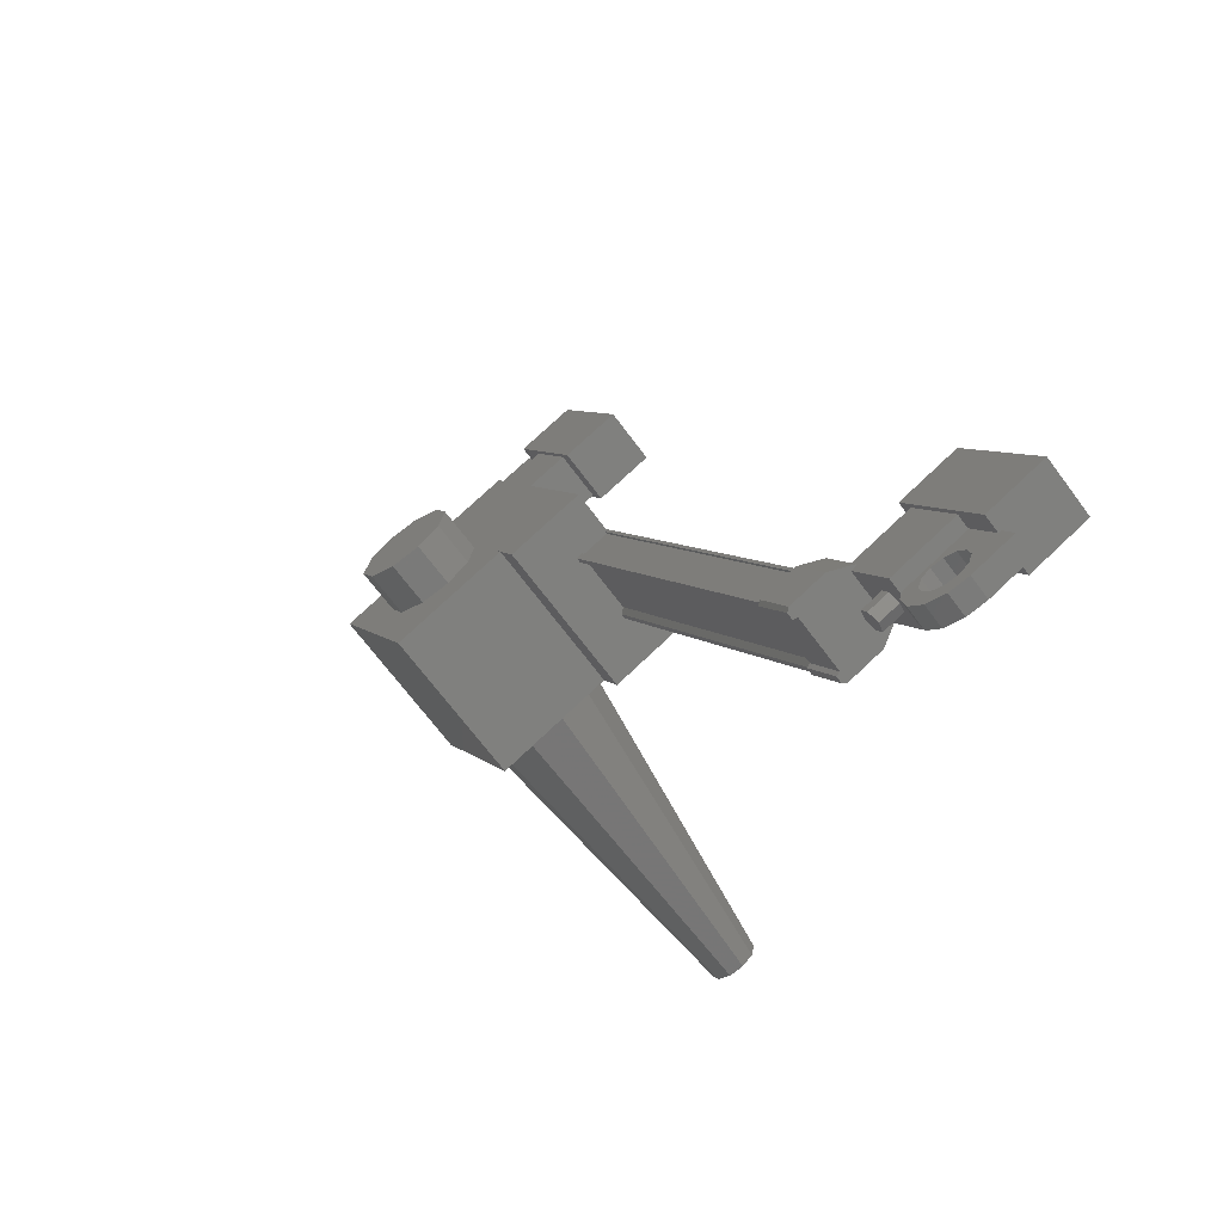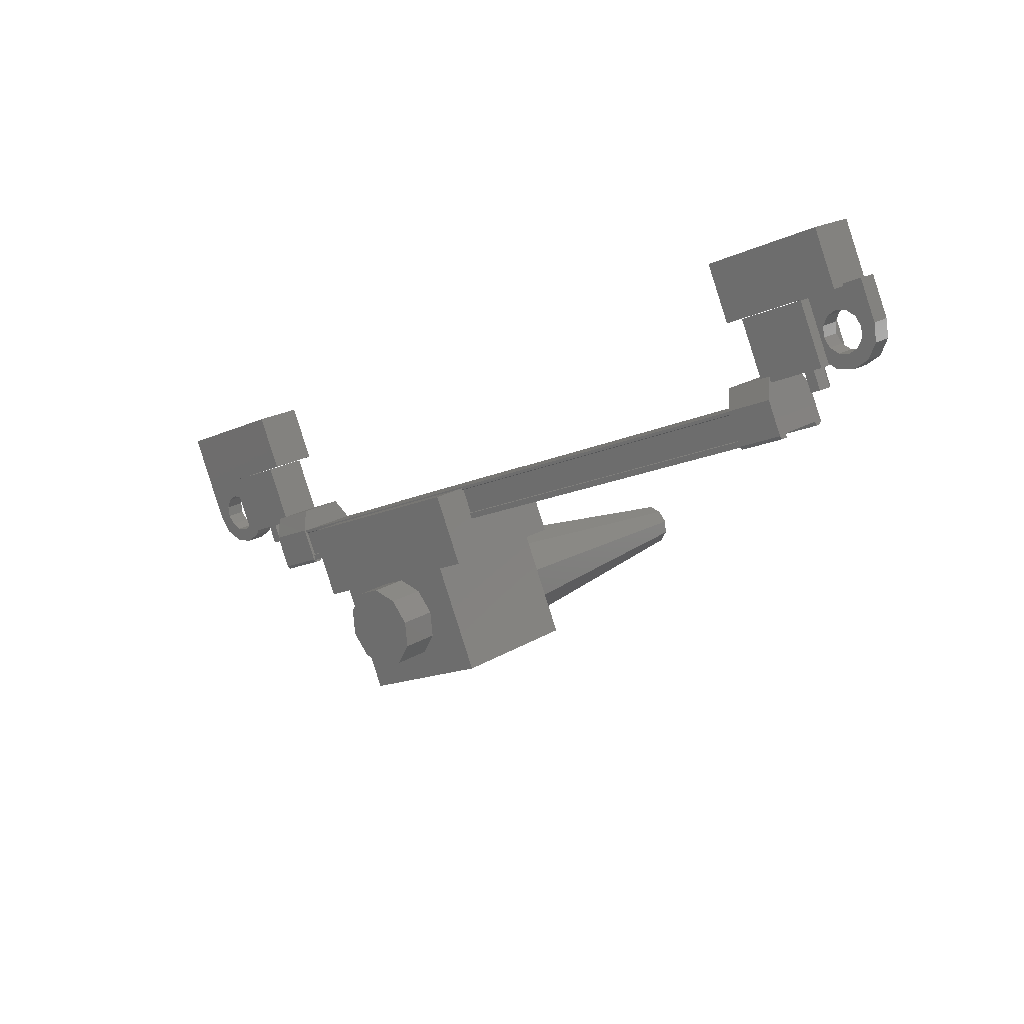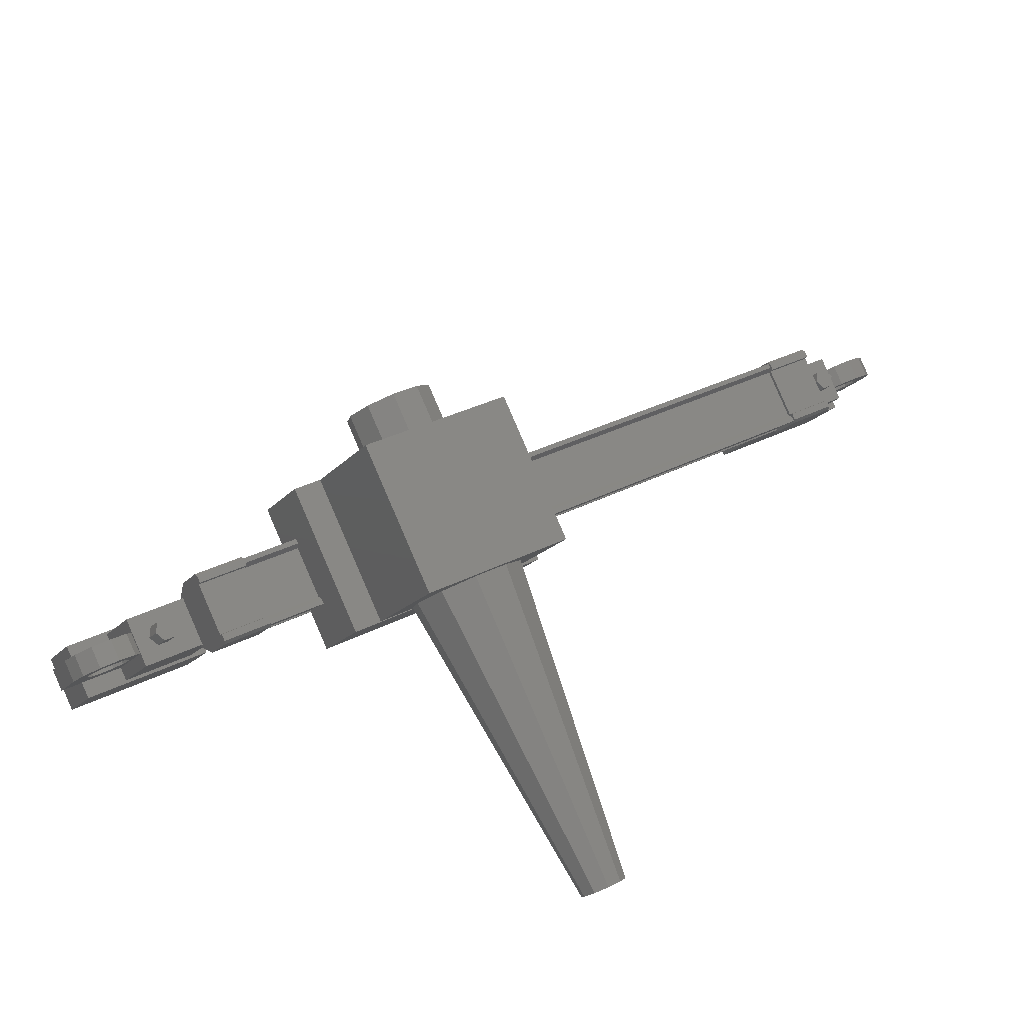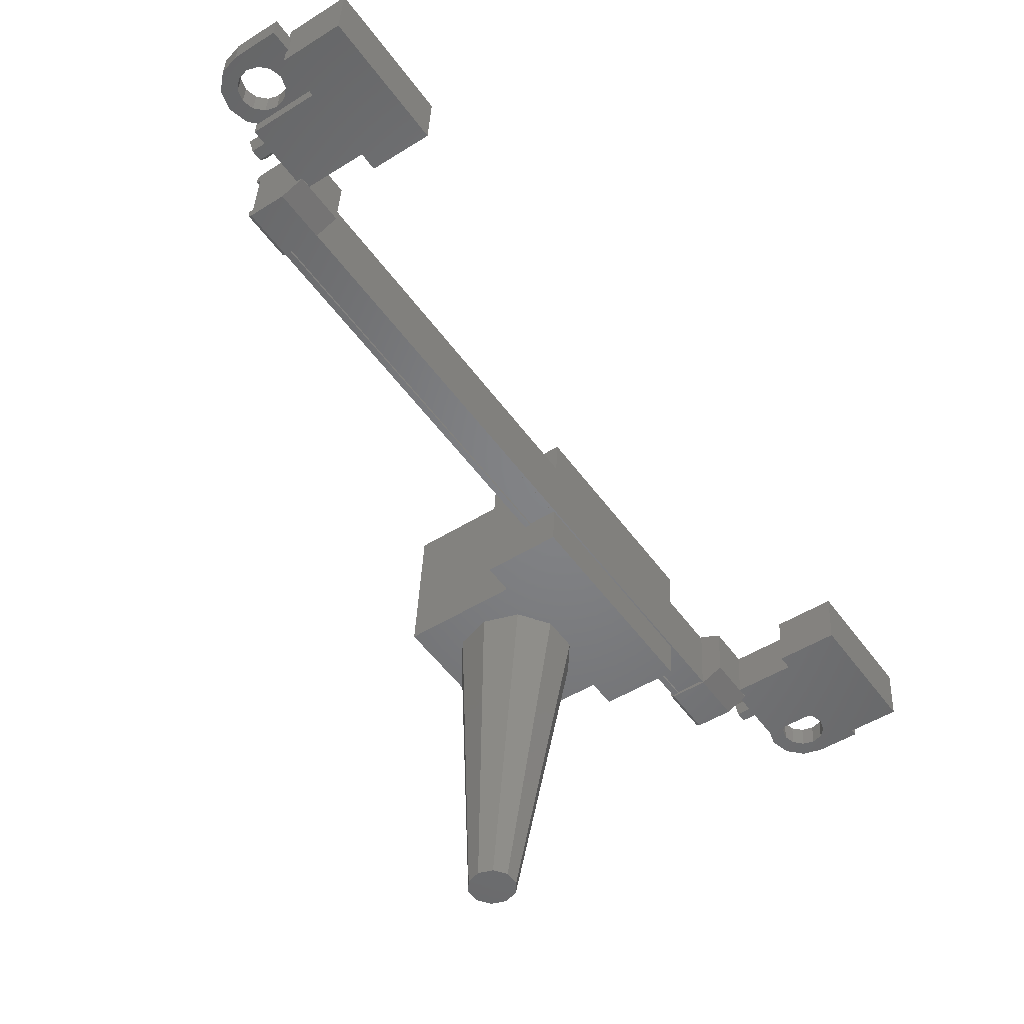
<metadata>
{"format":"stl","ext":"stl","renderer":"f3d","projection":"perspective","resolution":1024,"background":"white","views":[{"elev":42.4,"azim":65.1,"up":"+Z"},{"elev":-14.8,"azim":12.1,"up":"+Y"},{"elev":-39.5,"azim":-12.6,"up":"+Z"},{"elev":-10.6,"azim":133.8,"up":"+Z"}]}
</metadata>
<code>
# stl→obj: 298 verts, 518 faces
v -119.7 -332.7 123.5
v -120.5 -333.5 122.6
v -119.5 -333.5 123.2
v -120.4 -333.6 122.5
v -132.3 -332.9 112.9
v -133.3 -332.8 112.3
v -132.3 -332.8 112.9
v -133.5 -332 112.6
v -133.8 -333.5 113.7
v -133.7 -333.5 113.6
v -119.7 -333.5 122.9
v -119.7 -333.3 122.9
v -133 -332.8 112.5
v -119 -332.9 121.9
v -133.1 -332.9 112.6
v -133.1 -332.8 112.7
v -118.7 -332.8 122
v -118.8 -332.9 122.2
v -118.7 -332.9 122
v -118.8 -333 122.1
v -119.6 -332.9 121.4
v -134.1 -333.5 113.5
v -134 -333.4 113.4
v -134 -333.6 113.5
v -134 -333.5 113.3
v -133.1 -333.6 114.1
v -119.1 -332.2 122.1
v -133.2 -332.2 112.8
v -119.1 -332.1 122.1
v -133.2 -332.1 112.8
v -120.7 -332.7 122.9
v -120.3 -333.4 122.4
v -120.3 -333.5 122.4
v -119.1 -332.8 122
v -133.7 -333.3 113.6
v -132.4 -333 113.1
v -132.4 -332.9 113.1
v -132.5 -332 113.2
v -117.3 -331.5 124.7
v -117.3 -331.4 124.4
v -117 -331.4 124.6
v -117.4 -331.2 124.5
v -117.2 -330.5 125
v -117.6 -331 124.5
v -117.8 -331 124.3
v -135.3 -331.2 112.6
v -135.2 -330.5 113.1
v -134.9 -331.4 112.7
v -135.2 -331.6 113.1
v -135.2 -331.4 112.5
v -135.5 -331.6 112.9
v -133.1 -332.7 112.6
v -119 -332.7 121.9
v -133 -332.7 112.5
v -118.9 -332.8 121.8
v -118.1 -331.2 124
v -118.4 -331.4 123.7
v -118.7 -330.5 124
v -118.9 -330.7 124.4
v -117.5 -330.7 125.4
v -117.3 -331.6 125
v -117.6 -331.6 124.8
v -135.4 -332.3 113
v -135.2 -330.4 112.7
v -134.8 -331.8 112.1
v -133.5 -331.8 113
v -134 -332.3 113.9
v -133.8 -330.4 113.6
v -134.4 -330.9 114.4
v -135.8 -330.9 113.5
v -118.3 -330.4 123.9
v -118.8 -330.9 124.8
v -117.9 -331.8 123.4
v -118.5 -332.3 124.2
v -119.3 -331.8 122.5
v -119.8 -332.3 123.3
v -120.2 -330.9 123.9
v -119.6 -330.4 123
v -136.6 -331.6 112.2
v -136.3 -331.6 112.3
v -136 -331.4 112
v -136.3 -331.5 112.1
v -136.3 -331.4 111.8
v -136.6 -330.5 112.1
v -136.8 -330.7 112.5
v -135.4 -330.7 113.4
v -135.6 -331.4 112.9
v -119.7 -333.5 123
v -119.8 -333.4 123.1
v -133.8 -333.4 113.7
v -119.8 -333.4 123
v -119.9 -332.8 123.3
v -134 -332.8 113.9
v -119.9 -332.7 123.3
v -134 -332.7 114
v -118.4 -331.4 124.4
v -118.7 -331.6 124.1
v -118.4 -331.6 124.3
v -118.1 -331.4 123.9
v -118 -331.6 123.8
v -118.2 -331.8 123.6
v -117.8 -331.8 123.9
v -117.9 -332.1 123.7
v -117.6 -331.9 124
v -117.5 -332.2 123.9
v -117.4 -331.8 124.1
v -117.2 -332.1 124.1
v -117.3 -331.6 124.3
v -117 -331.8 124.4
v -119.7 -332.2 123.5
v -120.6 -332.2 122.9
v -120.1 -331.7 122
v -119.1 -331.7 122.6
v -118.9 -332 122.3
v -119.8 -332 121.6
v -119.7 -332.9 121.5
v -119.4 -333.4 123.1
v -119.4 -333.5 123
v -119.4 -333.6 123.2
v -119.6 -332.8 121.3
v -119.7 -333 121.5
v -133.7 -331.7 112.9
v -132.7 -331.7 113.6
v -133.3 -332.2 114.4
v -134.3 -332.2 113.8
v -134.3 -332.7 113.8
v -133.3 -332.7 114.5
v -133 -333.4 114
v -133.4 -332.9 112.5
v -133.3 -333 112.4
v -133.3 -332.9 112.3
v -133.1 -333.5 114.2
v -133 -333.5 114
v -136.2 -331.2 112.6
v -136.3 -331.4 112.5
v -136.4 -332 112.1
v -136.2 -331.8 112.3
v -136.1 -332.3 112.1
v -136 -332 112.3
v -135.7 -332.4 112.3
v -135.8 -332.1 112.4
v -135.4 -332.3 112.6
v -135.6 -332 112.6
v -135.2 -332 112.9
v -135.5 -331.8 112.8
v -136 -331.2 112.8
v -118 -331 124.2
v -118.3 -331.2 124.6
v -130.7 -332.5 113
v -130.9 -331.7 113.3
v -126.6 -332.5 115.7
v -126.8 -331.7 116
v -128.3 -334 118.3
v -128.5 -333.2 118.6
v -132.4 -334 115.6
v -132.6 -333.2 115.9
v -118.1 -331.2 124.7
v -135.8 -331.2 112.9
v -135.5 -331 112.5
v -135.7 -331 112.4
v -117.9 -331.2 124.8
v -117.7 -331.4 124.9
v -136 -331.2 112.1
v -135.9 -331 112.3
v -117.3 -332 124.8
v -117.4 -332.3 124.5
v -117.8 -332.4 124.2
v -118.1 -332.3 124
v -118.5 -332 124
v -134.9 -331.8 112.5
v -135.1 -332.1 112.2
v -135.4 -332.2 111.9
v -135.8 -332.1 111.7
v -136.1 -331.8 111.7
v -135.2 -331.6 112.4
v -135.3 -331.8 112.2
v -135.5 -331.9 112.1
v -135.7 -331.8 112
v -135.9 -331.6 111.9
v -117.5 -331.8 124.7
v -117.7 -332 124.5
v -117.9 -332.1 124.4
v -118.1 -332 124.2
v -118.3 -331.8 124.2
v -134.3 -332.5 112.8
v -134.4 -332.1 113
v -134.5 -332.6 112.9
v -134.7 -332.1 113.1
v -134.7 -332.6 112.8
v -134.9 -332.1 113
v -134.7 -332.5 112.6
v -134.9 -332.1 112.7
v -134.5 -332.4 112.5
v -134.6 -332 112.6
v -134.3 -332.4 112.6
v -134.4 -332 112.8
v -118.7 -332 123.3
v -118.6 -332.4 123.1
v -118.9 -332.1 123.4
v -118.8 -332.5 123.2
v -118.9 -332.1 123.6
v -118.8 -332.6 123.4
v -118.7 -332.1 123.7
v -118.6 -332.6 123.6
v -118.5 -332.1 123.6
v -118.3 -332.5 123.5
v -118.5 -332 123.4
v -118.3 -332.4 123.2
v -118.6 -332.5 123.3
v -134.5 -332.5 112.7
v -122.9 -333 119.8
v -122.8 -333 119.9
v -123.1 -333.2 120.2
v -123.1 -333.2 120.3
v -124.2 -333 118.9
v -124.1 -333 119
v -124.5 -333.2 119.3
v -124.4 -333.2 119.4
v -123.8 -333 119.2
v -124.1 -333.2 119.6
v -123.6 -333 119.3
v -123.9 -333.2 119.7
v -123.3 -333 119.5
v -123.6 -333.2 119.9
v -123.1 -333 119.6
v -123.4 -333.2 120
v -127.3 -334.4 114.6
v -127.7 -333.6 114.7
v -128.3 -334.4 113.8
v -127.7 -335.6 113.6
v -124.3 -331.9 108.1
v -124.1 -331.7 108.3
v -124.1 -331.5 108.4
v -124.6 -331.5 108.1
v -131.7 -334.8 115.6
v -130 -333.3 113.1
v -131 -337.2 114.7
v -129.3 -335.8 112.1
v -128.7 -334.8 117.6
v -127 -333.3 115
v -128 -337.2 116.6
v -126.3 -335.8 114.1
v -124.8 -331 108.2
v -124.5 -331 108.4
v -124.3 -331.2 108.5
v -124.8 -331.7 107.8
v -125 -331.5 107.9
v -125 -331.2 108
v -124.6 -331.9 107.9
v -128.3 -333.2 114.5
v -129 -333.2 114.1
v -129.4 -333.6 113.5
v -129.4 -334.4 113.1
v -129 -335.1 113
v -128.4 -335.6 113.2
v -127.3 -335.1 114.1
v -129.6 -336.1 117.5
v -129.9 -335.6 117.6
v -130.4 -336.1 116.9
v -129.1 -335.7 116.7
v -129.1 -336.2 116.4
v -129.9 -335.7 116.2
v -126.4 -333.3 115.4
v -130.5 -333.3 112.7
v -130.7 -335.1 115.9
v -130.7 -335.7 115.6
v -131.2 -336.1 116.4
v -130.9 -336.7 116.3
v -128.1 -334.8 118
v -132.2 -334.8 115.3
v -130.4 -334.8 116.3
v -129.9 -334.8 116.7
v -129.4 -335.1 116.8
v -130.4 -336.2 115.5
v -129.4 -336.6 116
v -129.9 -336.6 115.6
v -130.4 -335.2 117.5
v -130.9 -335.2 117.1
v -131.2 -335.6 116.7
v -130.4 -337 116.4
v -129.9 -337 116.8
v -129.6 -336.7 117.2
v -133.5 -330.4 113.7
v -134.1 -330.9 114.7
v -136 -330.4 112.1
v -136.6 -330.9 113
v -136.3 -329.1 112.6
v -136.9 -329.7 113.5
v -134.4 -329.7 115.2
v -133.8 -329.1 114.2
v -117.8 -329.1 124.9
v -118.4 -329.7 125.8
v -117.4 -330.4 124.4
v -118.1 -330.9 125.4
v -119.9 -330.4 122.8
v -120.6 -330.9 123.7
v -120.9 -329.7 124.2
v -120.3 -329.1 123.2
f 1 2 3
f 3 2 4
f 5 6 7
f 7 6 8
f 9 10 11
f 11 10 12
f 13 14 15
f 15 14 16
f 17 18 19
f 19 18 20
f 20 21 19
f 22 23 24
f 24 23 25
f 25 26 24
f 27 28 29
f 29 28 30
f 30 29 29
f 1 31 2
f 2 31 32
f 32 4 2
f 33 4 32
f 14 34 16
f 16 34 12
f 12 35 16
f 10 35 12
f 36 5 37
f 37 5 7
f 7 38 37
f 8 38 7
f 39 40 41
f 41 40 42
f 42 43 41
f 44 43 42
f 45 43 44
f 46 47 48
f 48 47 49
f 49 50 48
f 51 50 49
f 49 50 51
f 52 53 54
f 54 53 53
f 53 13 54
f 55 13 53
f 14 13 55
f 56 57 58
f 58 57 59
f 59 43 58
f 60 43 59
f 41 43 60
f 60 61 41
f 41 61 39
f 39 61 62
f 62 40 39
f 63 64 65
f 65 64 66
f 66 67 65
f 68 67 66
f 69 67 68
f 68 64 69
f 69 64 70
f 70 64 63
f 63 67 70
f 65 67 63
f 71 72 73
f 73 72 74
f 74 75 73
f 76 75 74
f 77 75 76
f 76 72 77
f 77 72 78
f 78 72 71
f 71 75 78
f 73 75 71
f 79 80 81
f 81 80 82
f 82 83 81
f 79 83 82
f 84 83 79
f 79 85 84
f 84 85 47
f 47 85 86
f 86 49 47
f 87 49 86
f 11 88 9
f 9 88 89
f 89 90 9
f 91 90 89
f 90 90 91
f 91 92 90
f 90 92 93
f 93 92 92
f 92 93 93
f 94 93 92
f 95 93 94
f 94 29 95
f 95 29 30
f 30 29 30
f 96 59 97
f 97 59 57
f 57 98 97
f 99 98 57
f 57 98 99
f 99 100 57
f 57 100 101
f 101 100 102
f 102 103 101
f 104 103 102
f 105 103 104
f 104 106 105
f 105 106 107
f 107 106 108
f 108 109 107
f 40 109 108
f 41 109 40
f 40 62 41
f 1 110 31
f 31 110 111
f 111 112 31
f 110 112 111
f 113 112 110
f 110 114 113
f 113 114 112
f 112 114 115
f 115 31 112
f 116 31 115
f 32 31 116
f 116 117 32
f 32 117 33
f 33 117 118
f 118 4 33
f 119 4 118
f 3 4 119
f 119 117 3
f 3 117 1
f 1 117 18
f 18 114 1
f 17 114 18
f 115 114 17
f 17 120 115
f 115 120 116
f 116 120 21
f 21 121 116
f 20 121 21
f 116 121 20
f 20 18 116
f 116 18 117
f 8 122 38
f 38 122 123
f 123 124 38
f 122 124 123
f 125 124 122
f 122 126 125
f 125 126 124
f 124 126 127
f 127 38 124
f 128 38 127
f 37 38 128
f 128 129 37
f 37 129 36
f 36 129 130
f 130 5 36
f 131 5 130
f 6 5 131
f 131 129 6
f 6 129 8
f 8 129 23
f 23 126 8
f 22 126 23
f 127 126 22
f 22 132 127
f 127 132 128
f 128 132 26
f 26 133 128
f 25 133 26
f 128 133 25
f 25 23 128
f 128 23 129
f 134 85 135
f 135 85 79
f 79 80 135
f 136 80 79
f 137 80 136
f 136 138 137
f 137 138 139
f 139 138 140
f 140 141 139
f 142 141 140
f 143 141 142
f 142 144 143
f 143 144 145
f 145 144 49
f 49 51 145
f 87 51 49
f 146 85 134
f 130 129 131
f 69 70 67
f 78 75 77
f 57 97 98
f 49 48 50
f 62 61 41
f 66 64 68
f 74 72 76
f 81 83 79
f 118 117 119
f 57 56 99
f 56 147 148
f 126 122 8
f 79 82 80
f 114 110 1
f 149 150 151
f 151 150 152
f 153 154 155
f 155 154 156
f 26 132 24
f 24 132 22
f 52 28 53
f 53 28 27
f 21 120 19
f 19 120 17
f 156 150 155
f 155 150 149
f 153 151 154
f 154 151 152
f 156 154 150
f 150 154 152
f 96 148 59
f 59 148 157
f 157 60 59
f 85 146 86
f 86 146 158
f 158 87 86
f 43 45 58
f 58 45 147
f 147 56 58
f 46 159 47
f 47 159 160
f 160 84 47
f 148 147 157
f 157 147 45
f 45 161 157
f 44 161 45
f 162 161 44
f 44 42 162
f 162 42 62
f 80 81 135
f 135 81 163
f 163 134 135
f 164 134 163
f 146 134 164
f 164 160 146
f 146 160 158
f 158 160 159
f 159 87 158
f 41 61 109
f 109 61 165
f 165 107 109
f 166 107 165
f 105 107 166
f 166 167 105
f 105 167 103
f 103 167 168
f 168 101 103
f 169 101 168
f 57 101 169
f 169 97 57
f 48 49 170
f 170 49 144
f 144 171 170
f 142 171 144
f 172 171 142
f 142 140 172
f 172 140 173
f 173 140 138
f 138 174 173
f 136 174 138
f 83 174 136
f 136 79 83
f 159 46 87
f 87 46 50
f 50 51 87
f 175 51 50
f 145 51 175
f 175 176 145
f 145 176 143
f 143 176 177
f 177 141 143
f 178 141 177
f 139 141 178
f 178 179 139
f 139 179 137
f 137 179 81
f 81 80 137
f 160 164 84
f 84 164 163
f 163 83 84
f 81 83 163
f 174 83 81
f 81 179 174
f 174 179 173
f 173 179 178
f 178 172 173
f 177 172 178
f 171 172 177
f 177 176 171
f 171 176 170
f 170 176 175
f 175 48 170
f 50 48 175
f 46 48 50
f 157 161 60
f 60 161 162
f 162 61 60
f 62 61 162
f 165 61 62
f 62 180 165
f 165 180 166
f 166 180 181
f 181 167 166
f 182 167 181
f 168 167 182
f 182 183 168
f 168 183 169
f 169 183 184
f 184 97 169
f 98 97 184
f 96 97 98
f 42 40 62
f 62 40 108
f 108 180 62
f 106 180 108
f 181 180 106
f 106 104 181
f 181 104 182
f 182 104 102
f 102 183 182
f 100 183 102
f 184 183 100
f 100 99 184
f 184 99 98
f 98 99 56
f 56 96 98
f 148 96 56
f 185 186 187
f 187 186 188
f 188 189 187
f 190 189 188
f 191 189 190
f 190 192 191
f 191 192 193
f 193 192 194
f 194 195 193
f 196 195 194
f 185 195 196
f 196 186 185
f 197 198 199
f 199 198 200
f 200 201 199
f 202 201 200
f 203 201 202
f 202 204 203
f 203 204 205
f 205 204 206
f 206 207 205
f 208 207 206
f 197 207 208
f 208 198 197
f 202 200 209
f 209 200 198
f 198 208 209
f 187 189 210
f 210 189 191
f 191 193 210
f 193 195 210
f 210 195 185
f 185 187 210
f 208 206 209
f 209 206 204
f 204 202 209
f 211 212 213
f 213 212 214
f 215 216 217
f 217 216 218
f 216 219 218
f 218 219 220
f 219 221 220
f 220 221 222
f 221 223 222
f 222 223 224
f 223 225 224
f 224 225 226
f 225 211 226
f 226 211 213
f 227 228 229
f 230 231 232
f 233 232 234
f 235 236 237
f 237 236 238
f 235 239 236
f 236 239 240
f 241 242 239
f 239 242 240
f 238 236 242
f 242 236 240
f 238 242 237
f 237 242 241
f 241 239 237
f 237 239 235
f 243 244 234
f 234 244 245
f 245 233 234
f 246 247 234
f 234 247 248
f 248 243 234
f 232 231 234
f 234 231 249
f 249 246 234
f 228 250 229
f 229 250 251
f 251 252 229
f 248 251 243
f 243 251 250
f 250 244 243
f 252 253 229
f 229 253 254
f 254 255 229
f 255 230 229
f 229 230 256
f 256 227 229
f 244 250 245
f 245 250 228
f 228 233 245
f 227 233 228
f 232 233 227
f 227 256 232
f 232 256 230
f 231 230 249
f 249 230 255
f 255 246 249
f 254 246 255
f 247 246 254
f 254 253 247
f 247 253 248
f 248 253 252
f 252 251 248
f 257 258 259
f 260 261 262
f 261 260 257
f 257 260 258
f 151 263 149
f 149 263 264
f 265 266 267
f 267 266 268
f 269 153 270
f 270 153 155
f 155 149 270
f 270 149 264
f 264 263 270
f 270 263 269
f 269 263 153
f 153 263 151
f 271 272 262
f 262 272 273
f 273 260 262
f 274 266 262
f 262 266 265
f 265 271 262
f 261 275 262
f 262 275 276
f 276 274 262
f 258 277 259
f 259 277 278
f 278 279 259
f 279 267 259
f 259 267 268
f 268 280 259
f 280 281 259
f 259 281 282
f 282 257 259
f 267 279 265
f 265 279 278
f 278 271 265
f 277 271 278
f 272 271 277
f 277 258 272
f 272 258 273
f 273 258 260
f 266 274 268
f 268 274 276
f 276 280 268
f 275 280 276
f 281 280 275
f 275 261 281
f 281 261 282
f 282 261 257
f 283 284 285
f 285 284 286
f 286 287 285
f 288 287 286
f 289 287 288
f 288 284 289
f 289 284 290
f 290 284 283
f 283 287 290
f 285 287 283
f 291 292 293
f 293 292 294
f 294 295 293
f 296 295 294
f 297 295 296
f 296 292 297
f 297 292 298
f 298 292 291
f 291 295 298
f 293 295 291
f 290 287 289
f 284 288 286
f 294 292 296
f 298 295 297

</code>
